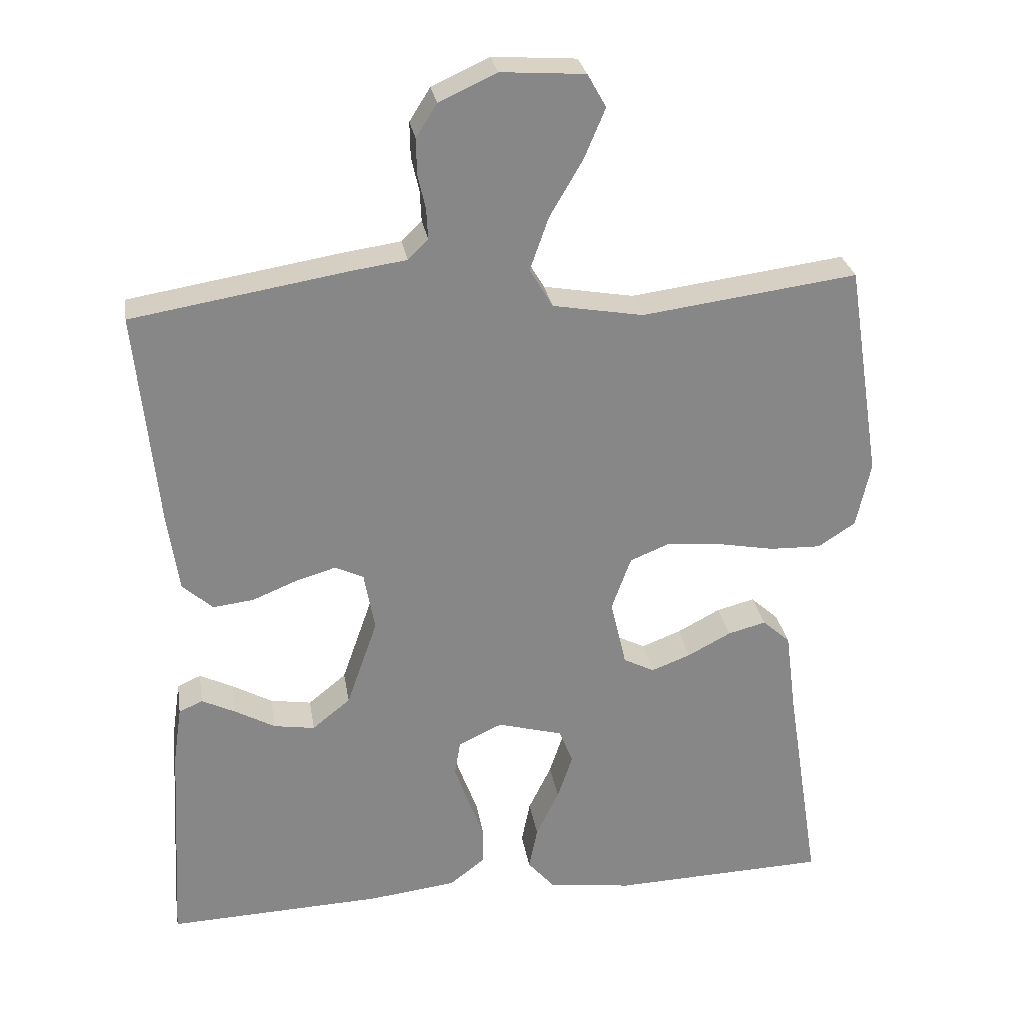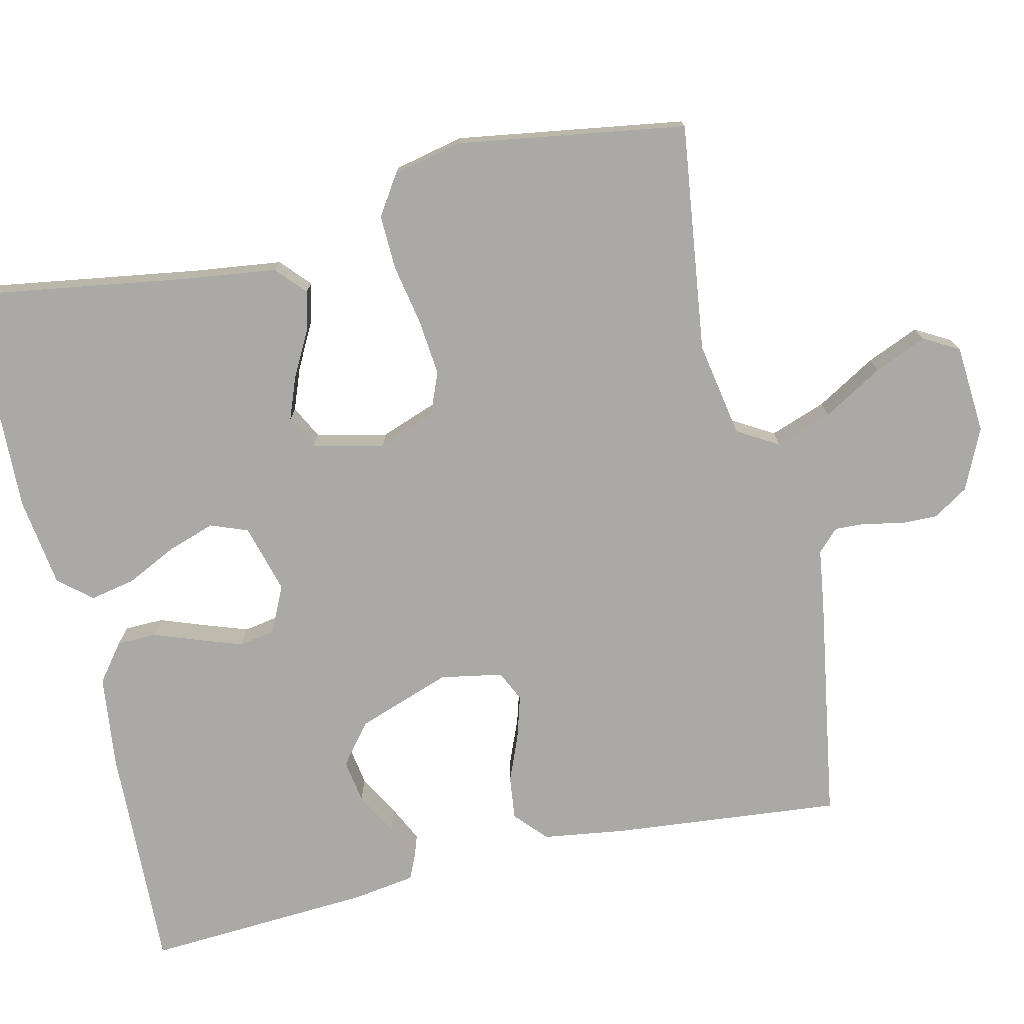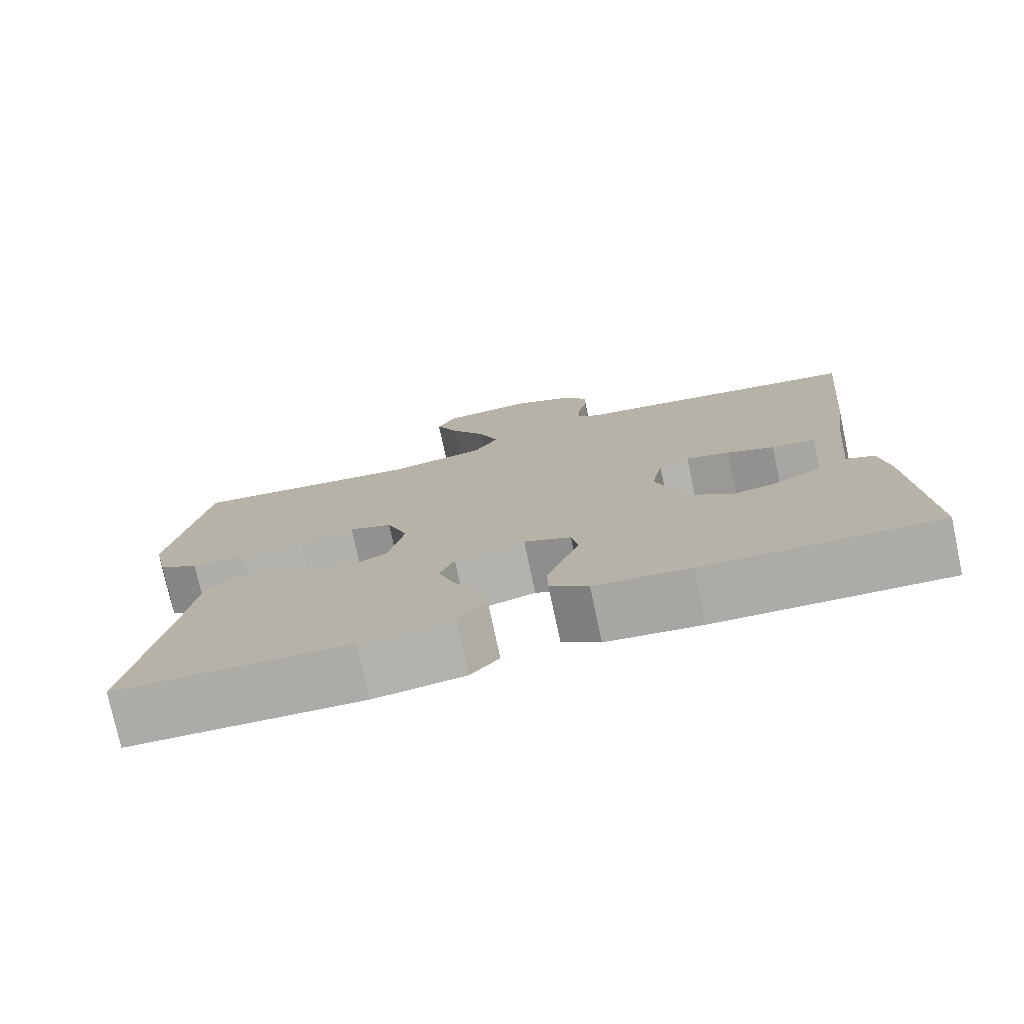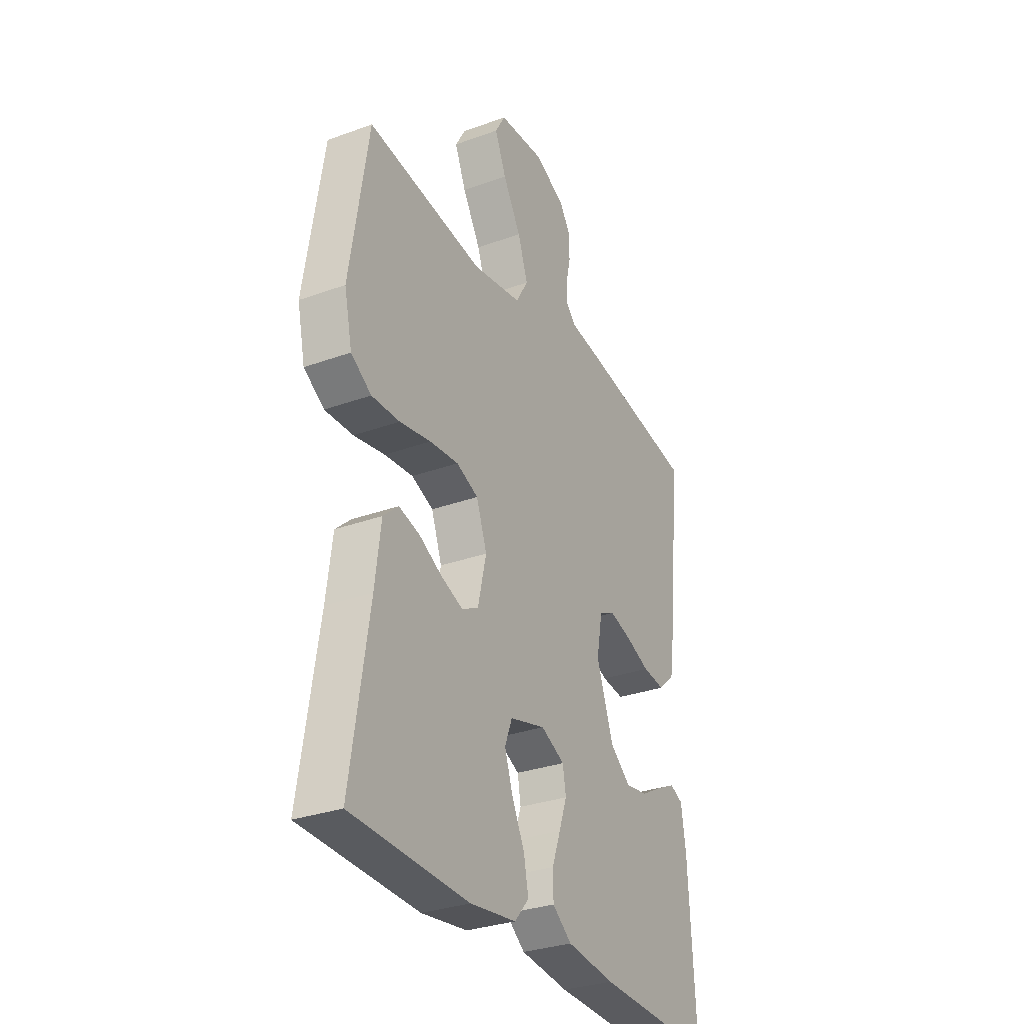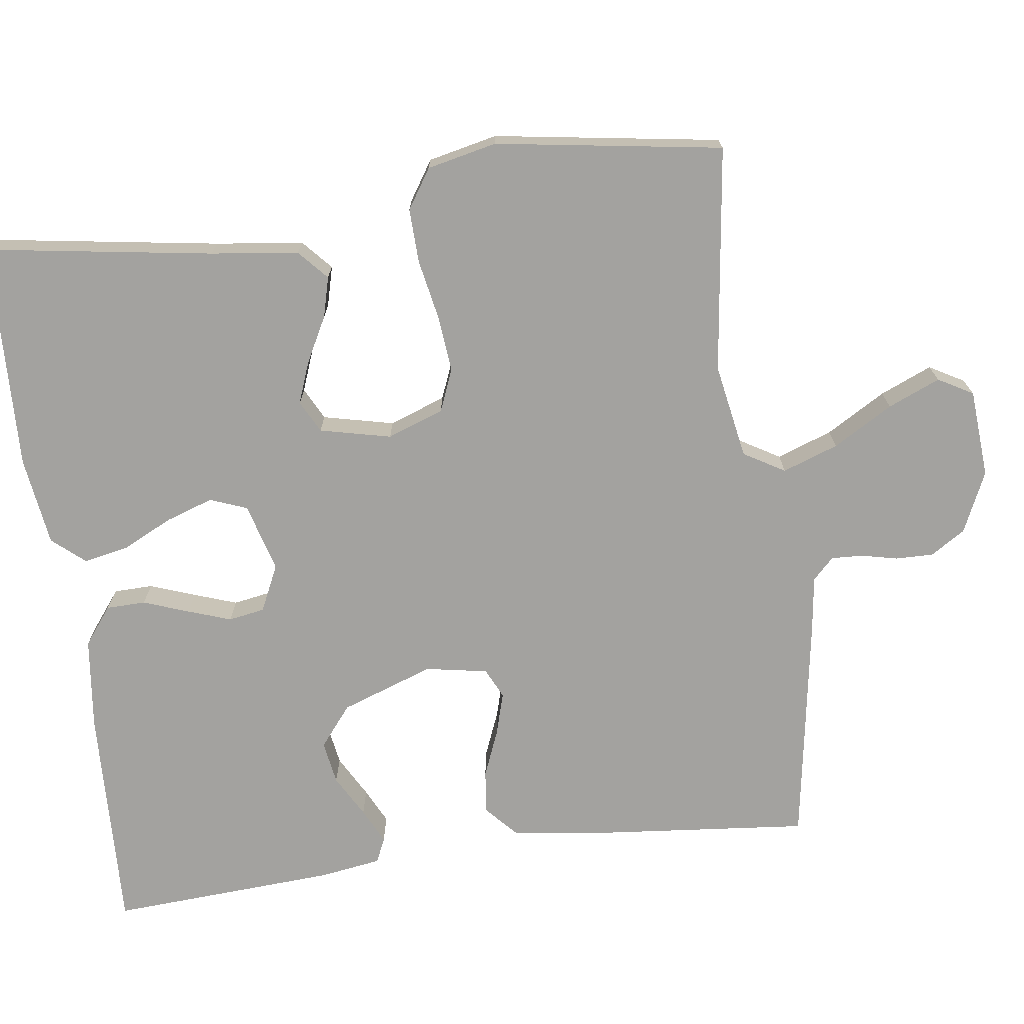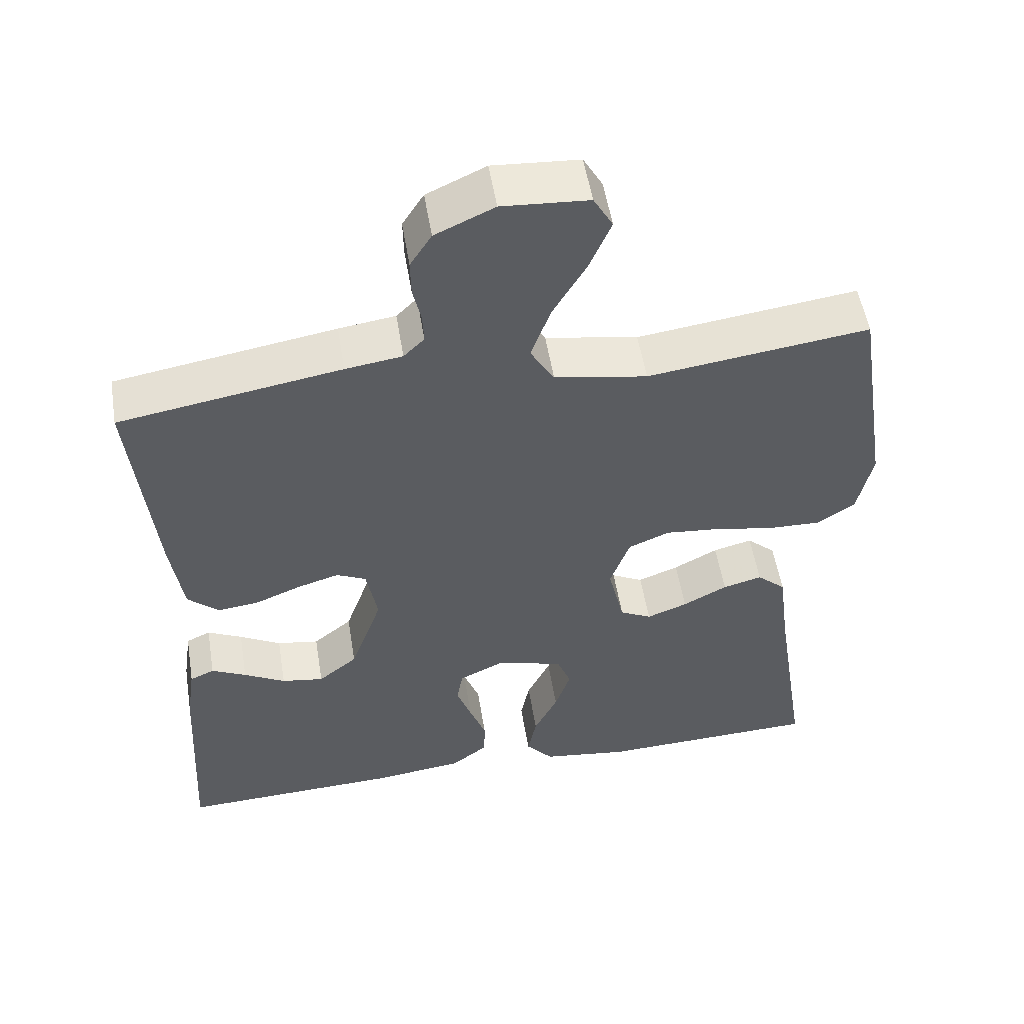
<metadata>
{"format":"obj","ext":"obj","renderer":"f3d","projection":"perspective","resolution":1024,"background":"white","views":[{"elev":27.8,"azim":170.9,"up":"+Z"},{"elev":-75.3,"azim":-76.8,"up":"+Y"},{"elev":-77.0,"azim":12.1,"up":"+Z"},{"elev":-30.8,"azim":-62.4,"up":"+Z"},{"elev":-72.4,"azim":-82.1,"up":"+Y"},{"elev":53.2,"azim":170.8,"up":"+Z"}]}
</metadata>
<code>
v -0.5 0.07 0.5
v -0.2 0.07 0.46
v -0.074 0.07 0.482
v -0.042 0.07 0.536
v -0.068 0.07 0.61
v -0.114 0.07 0.689
v -0.143 0.07 0.758
v -0.117 0.07 0.804
v 0 0.07 0.812
v 0.08 0.07 0.775
v 0.109 0.07 0.729
v 0.108 0.07 0.679
v 0.097 0.07 0.631
v 0.095 0.07 0.589
v 0.123 0.07 0.561
v 0.2 0.07 0.55
v 0.5 0.07 0.5
v 0.47 0.07 0.2
v 0.454 0.07 0.09
v 0.412 0.07 0.052
v 0.355 0.07 0.059
v 0.294 0.07 0.084
v 0.237 0.07 0.101
v 0.197 0.07 0.082
v 0.182 0.07 0
v 0.225 0.07 -0.123
v 0.278 0.07 -0.166
v 0.335 0.07 -0.157
v 0.391 0.07 -0.126
v 0.438 0.07 -0.103
v 0.471 0.07 -0.118
v 0.483 0.07 -0.2
v 0.5 0.07 -0.5
v 0.2 0.07 -0.488
v 0.077 0.07 -0.473
v 0.028 0.07 -0.435
v 0.027 0.07 -0.383
v 0.049 0.07 -0.323
v 0.069 0.07 -0.266
v 0.061 0.07 -0.218
v 0 0.07 -0.189
v -0.091 0.07 -0.214
v -0.11 0.07 -0.263
v -0.089 0.07 -0.326
v -0.057 0.07 -0.392
v -0.045 0.07 -0.452
v -0.082 0.07 -0.495
v -0.2 0.07 -0.511
v -0.5 0.07 -0.5
v -0.453 0.07 -0.2
v -0.438 0.07 -0.084
v -0.399 0.07 -0.049
v -0.346 0.07 -0.063
v -0.286 0.07 -0.095
v -0.231 0.07 -0.116
v -0.188 0.07 -0.094
v -0.166 0.07 0
v -0.193 0.07 0.075
v -0.249 0.07 0.098
v -0.323 0.07 0.091
v -0.403 0.07 0.076
v -0.475 0.07 0.074
v -0.527 0.07 0.108
v -0.547 0.07 0.2
v -0.5 0 0.5
v -0.2 0 0.46
v -0.074 0 0.482
v -0.042 0 0.536
v -0.068 0 0.61
v -0.114 0 0.689
v -0.143 0 0.758
v -0.117 0 0.804
v 0 0 0.812
v 0.08 0 0.775
v 0.109 0 0.729
v 0.108 0 0.679
v 0.097 0 0.631
v 0.095 0 0.589
v 0.123 0 0.561
v 0.2 0 0.55
v 0.5 0 0.5
v 0.47 0 0.2
v 0.454 0 0.09
v 0.412 0 0.052
v 0.355 0 0.059
v 0.294 0 0.084
v 0.237 0 0.101
v 0.197 0 0.082
v 0.182 0 0
v 0.225 0 -0.123
v 0.278 0 -0.166
v 0.335 0 -0.157
v 0.391 0 -0.126
v 0.438 0 -0.103
v 0.471 0 -0.118
v 0.483 0 -0.2
v 0.5 0 -0.5
v 0.2 0 -0.488
v 0.077 0 -0.473
v 0.028 0 -0.435
v 0.027 0 -0.383
v 0.049 0 -0.323
v 0.069 0 -0.266
v 0.061 0 -0.218
v 0 0 -0.189
v -0.091 0 -0.214
v -0.11 0 -0.263
v -0.089 0 -0.326
v -0.057 0 -0.392
v -0.045 0 -0.452
v -0.082 0 -0.495
v -0.2 0 -0.511
v -0.5 0 -0.5
v -0.453 0 -0.2
v -0.438 0 -0.084
v -0.399 0 -0.049
v -0.346 0 -0.063
v -0.286 0 -0.095
v -0.231 0 -0.116
v -0.188 0 -0.094
v -0.166 0 0
v -0.193 0 0.075
v -0.249 0 0.098
v -0.323 0 0.091
v -0.403 0 0.076
v -0.475 0 0.074
v -0.527 0 0.108
v -0.547 0 0.2
f 64 1 2
f 63 64 2
f 62 63 2
f 61 62 2
f 60 61 2
f 59 60 2 3
f 58 59 3 4
f 57 58 4
f 52 53 54
f 51 52 54
f 50 51 54
f 50 54 55
f 49 50 55
f 48 49 55
f 47 48 55
f 46 47 55
f 45 46 55
f 44 45 55
f 43 44 55 56
f 36 37 38
f 35 36 38
f 34 35 38
f 33 34 38
f 32 33 38
f 31 32 38
f 30 31 38
f 29 30 38
f 28 29 38
f 27 28 38 39
f 26 27 39 40
f 20 21 22
f 19 20 22
f 18 19 22
f 17 18 22
f 16 17 22
f 15 16 22
f 14 15 22 23
f 11 12 13
f 10 11 13
f 9 10 13
f 8 9 13
f 7 8 13
f 6 7 13
f 5 6 13
f 4 5 13 14
f 14 23 24
f 4 14 24
f 57 4 24
f 42 43 56 57
f 25 26 40 41
f 41 42 57
f 25 41 57
f 24 25 57
f 66 65 128
f 66 128 127
f 66 127 126
f 66 126 125
f 66 125 124
f 67 66 124 123
f 68 67 123 122
f 68 122 121
f 118 117 116
f 118 116 115
f 118 115 114
f 119 118 114
f 119 114 113
f 119 113 112
f 119 112 111
f 119 111 110
f 119 110 109
f 119 109 108
f 120 119 108 107
f 102 101 100
f 102 100 99
f 102 99 98
f 102 98 97
f 102 97 96
f 102 96 95
f 102 95 94
f 102 94 93
f 102 93 92
f 103 102 92 91
f 104 103 91 90
f 86 85 84
f 86 84 83
f 86 83 82
f 86 82 81
f 86 81 80
f 86 80 79
f 87 86 79 78
f 77 76 75
f 77 75 74
f 77 74 73
f 77 73 72
f 77 72 71
f 77 71 70
f 77 70 69
f 78 77 69 68
f 88 87 78
f 88 78 68
f 88 68 121
f 121 120 107 106
f 105 104 90 89
f 121 106 105
f 121 105 89
f 121 89 88
f 1 65 66 2
f 2 66 67 3
f 3 67 68 4
f 4 68 69 5
f 5 69 70 6
f 6 70 71 7
f 7 71 72 8
f 8 72 73 9
f 9 73 74 10
f 10 74 75 11
f 11 75 76 12
f 12 76 77 13
f 13 77 78 14
f 14 78 79 15
f 15 79 80 16
f 16 80 81 17
f 17 81 82 18
f 18 82 83 19
f 19 83 84 20
f 20 84 85 21
f 21 85 86 22
f 22 86 87 23
f 23 87 88 24
f 24 88 89 25
f 25 89 90 26
f 26 90 91 27
f 27 91 92 28
f 28 92 93 29
f 29 93 94 30
f 30 94 95 31
f 31 95 96 32
f 32 96 97 33
f 33 97 98 34
f 34 98 99 35
f 35 99 100 36
f 36 100 101 37
f 37 101 102 38
f 38 102 103 39
f 39 103 104 40
f 40 104 105 41
f 41 105 106 42
f 42 106 107 43
f 43 107 108 44
f 44 108 109 45
f 45 109 110 46
f 46 110 111 47
f 47 111 112 48
f 48 112 113 49
f 49 113 114 50
f 50 114 115 51
f 51 115 116 52
f 52 116 117 53
f 53 117 118 54
f 54 118 119 55
f 55 119 120 56
f 56 120 121 57
f 57 121 122 58
f 58 122 123 59
f 59 123 124 60
f 60 124 125 61
f 61 125 126 62
f 62 126 127 63
f 63 127 128 64
f 64 128 65 1

</code>
